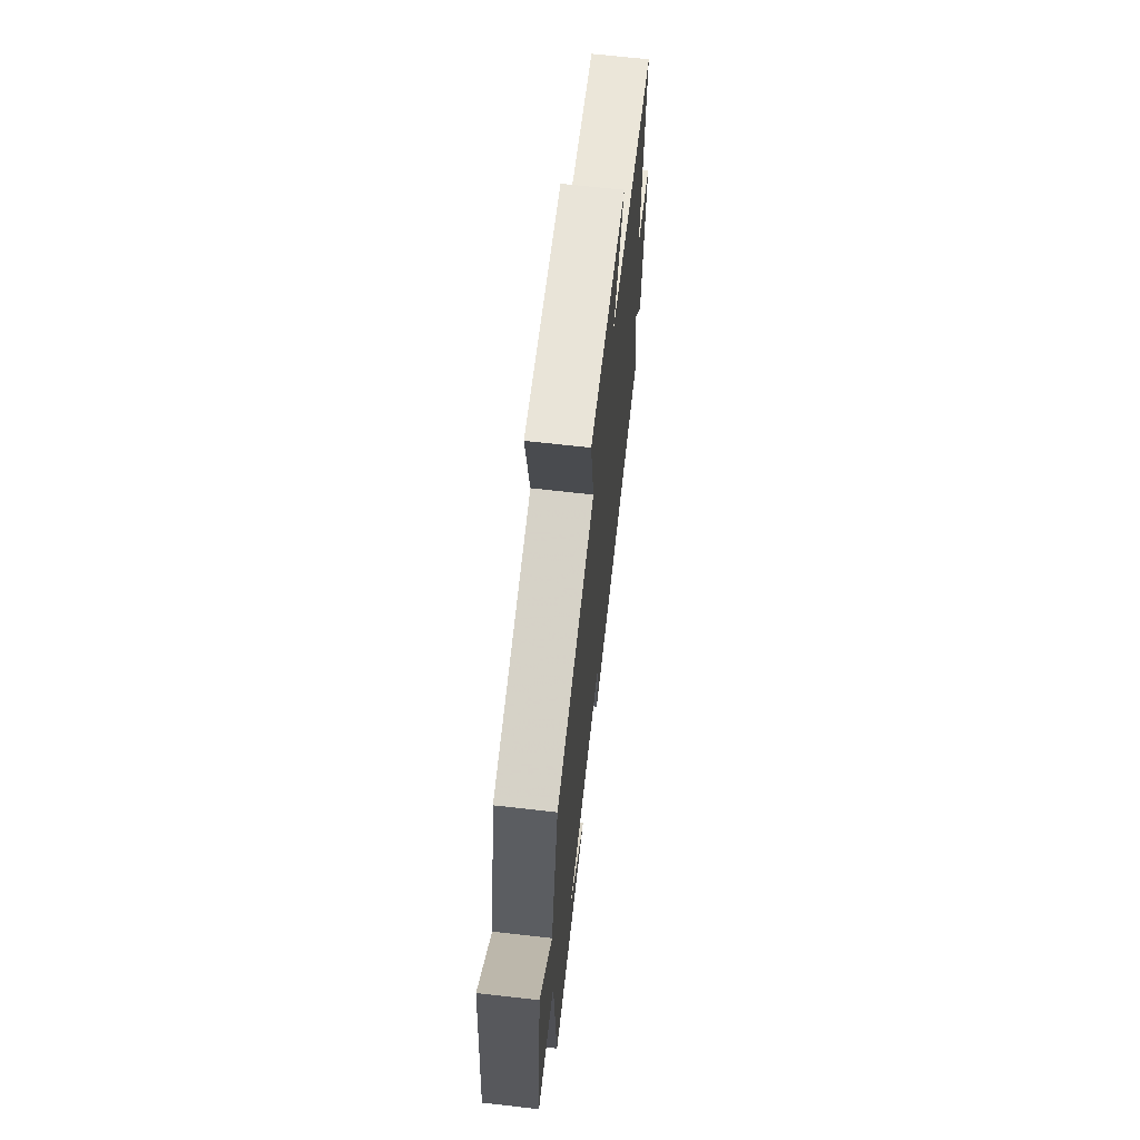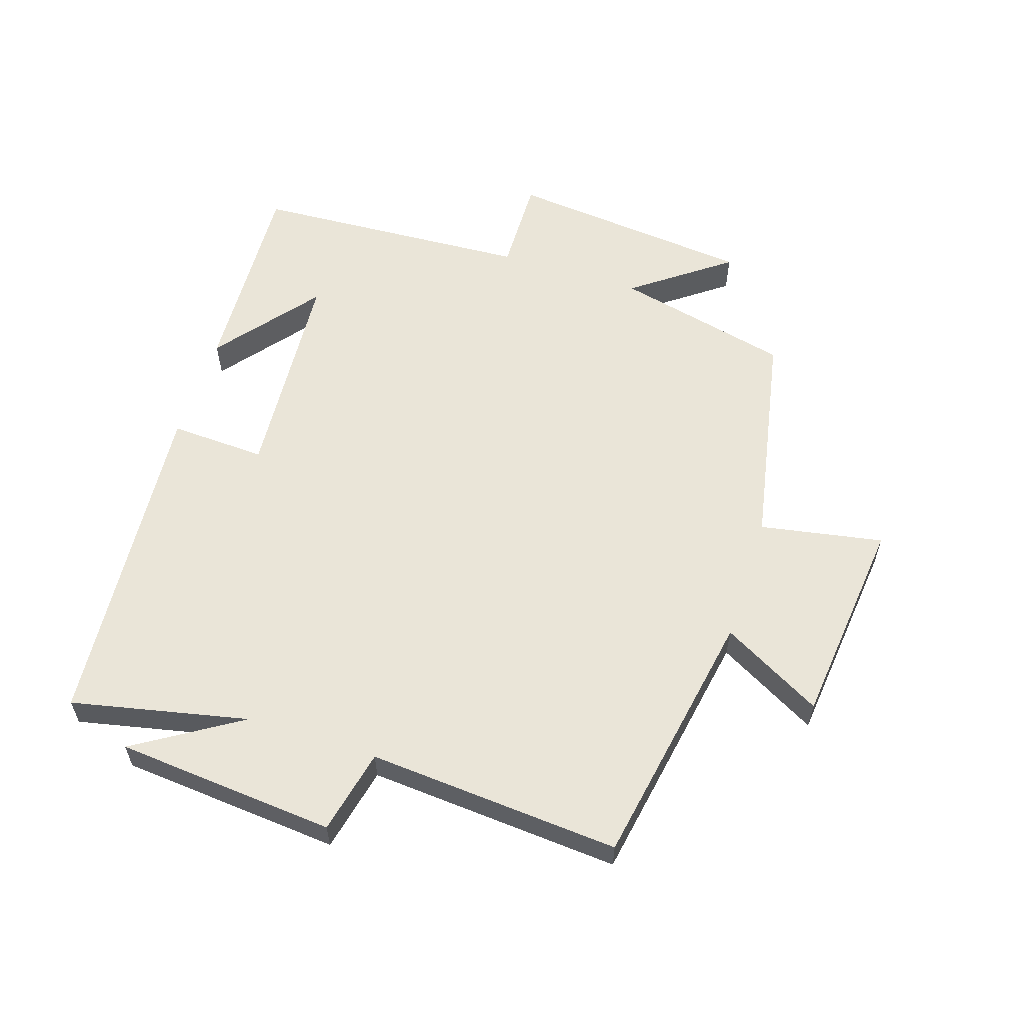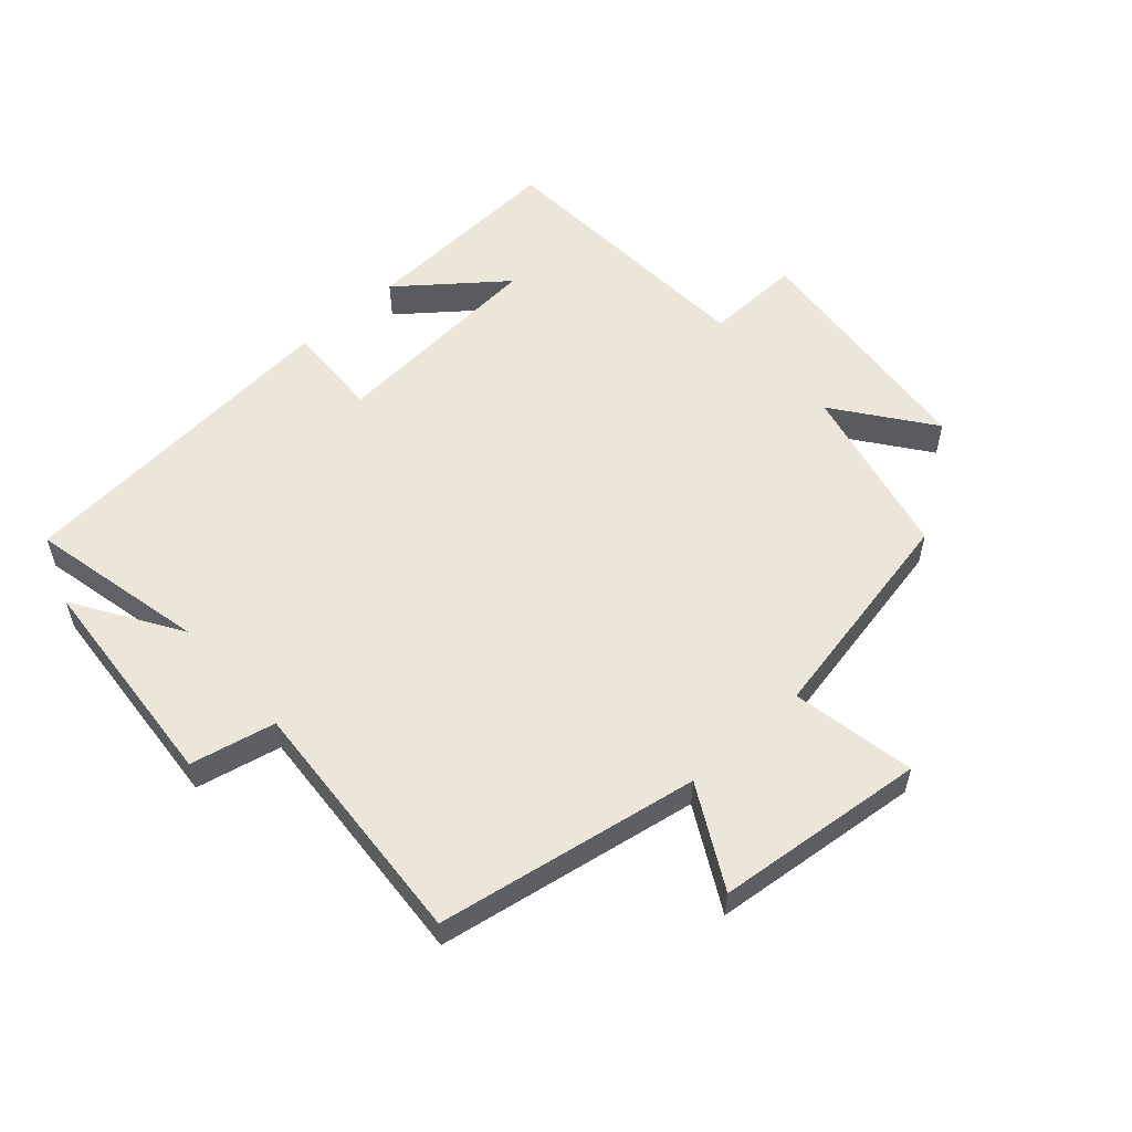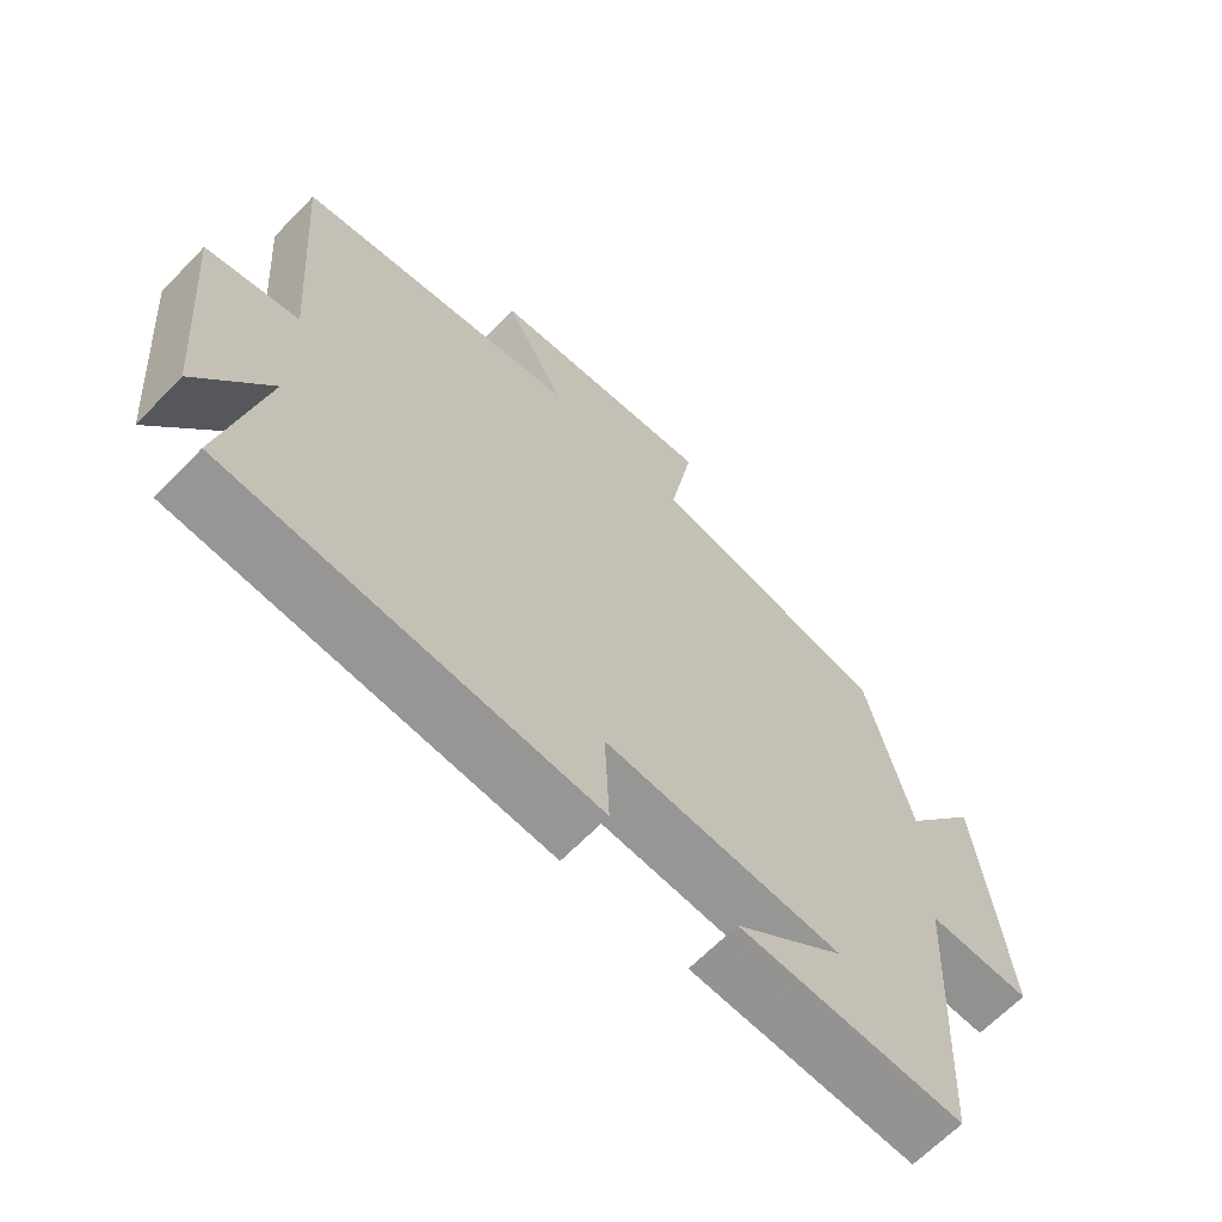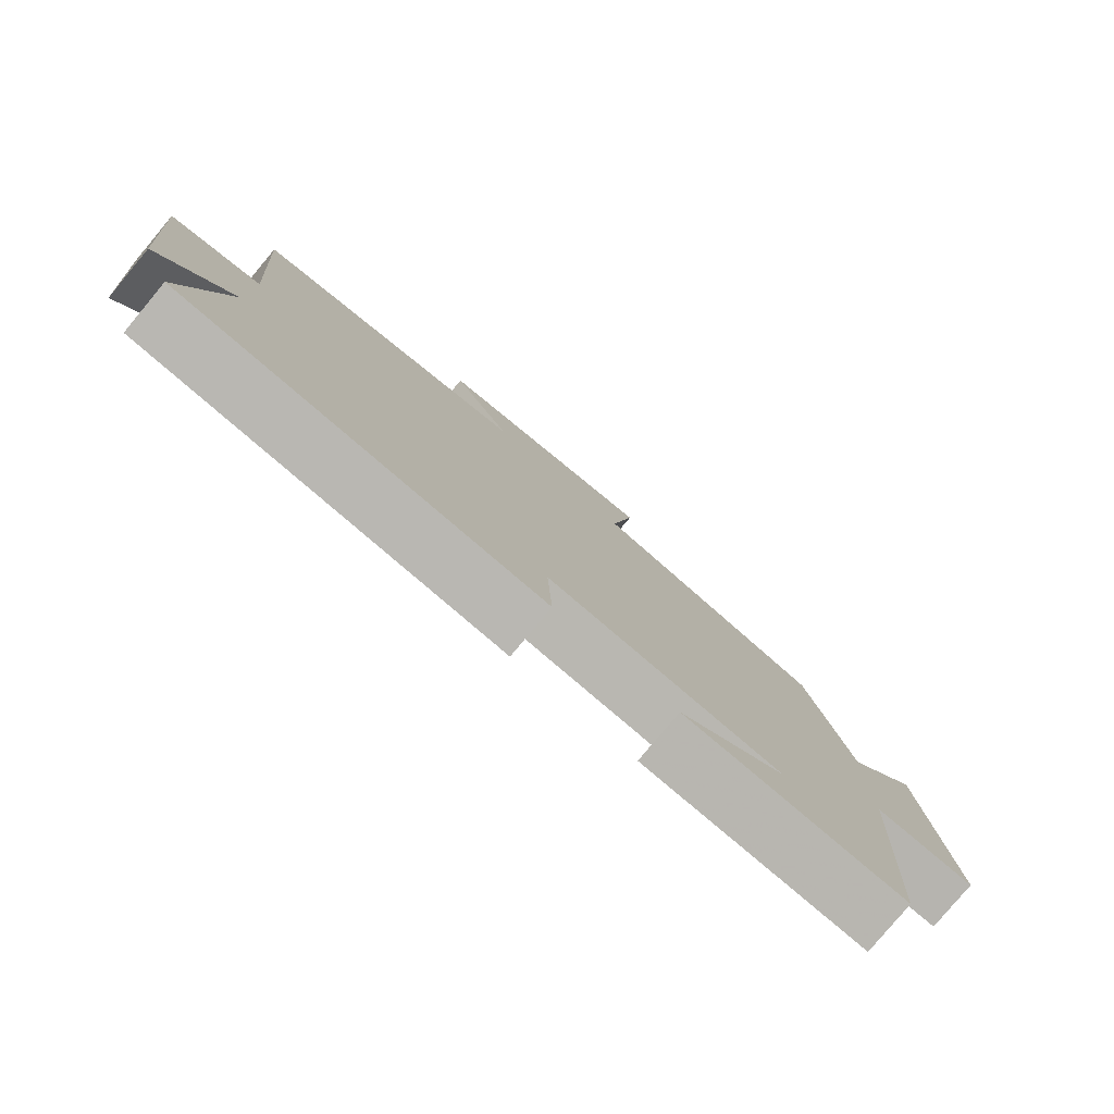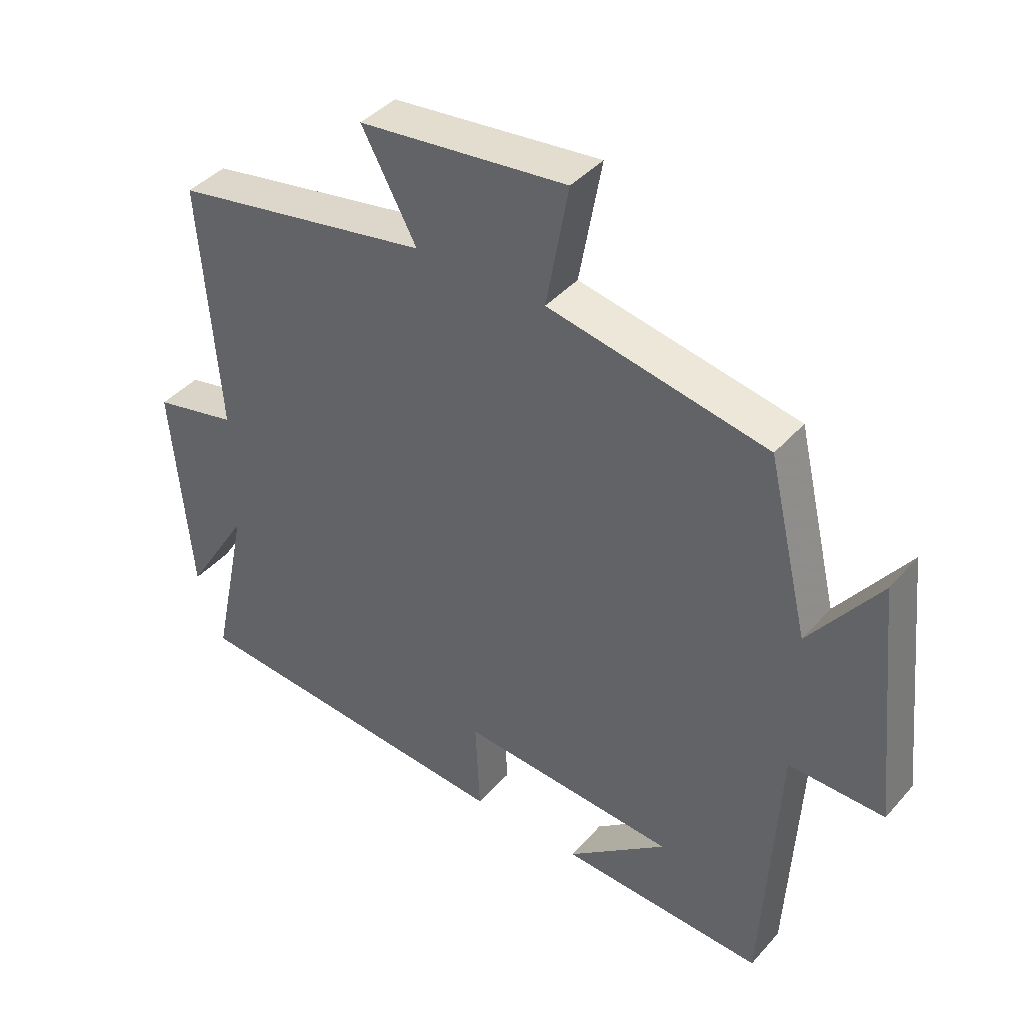
<metadata>
{"format":"obj","ext":"obj","renderer":"f3d","projection":"perspective","resolution":1024,"background":"white","views":[{"elev":67.2,"azim":96.5,"up":"+Z"},{"elev":58.7,"azim":-72.2,"up":"+Y"},{"elev":55.9,"azim":-42.2,"up":"+Y"},{"elev":-65.3,"azim":-44.1,"up":"+Z"},{"elev":-80.0,"azim":-39.9,"up":"+Z"},{"elev":41.0,"azim":37.2,"up":"+Z"}]}
</metadata>
<code>
v 0.435 0.07 0.433
v 0.5 0.07 0.157
v 0.611 0.07 0.308
v 0.651 0.07 -0.08
v 0.5 0.07 -0.077
v 0.476 0.07 -0.515
v 0.151 0.07 -0.5
v 0.31 0.07 -0.373
v -0.034 0.07 -0.349
v -0.027 0.07 -0.5
v -0.559 0.07 -0.459
v -0.5 0.07 -0.181
v -0.603 0.07 -0.347
v -0.633 0.07 -0.001
v -0.5 0.07 0.029
v -0.53 0.07 0.426
v -0.12 0.07 0.5
v -0.207 0.07 0.658
v 0.123 0.07 0.694
v 0.088 0.07 0.5
v 0.435 0 0.433
v 0.5 0 0.157
v 0.611 0 0.308
v 0.651 0 -0.08
v 0.5 0 -0.077
v 0.476 0 -0.515
v 0.151 0 -0.5
v 0.31 0 -0.373
v -0.034 0 -0.349
v -0.027 0 -0.5
v -0.559 0 -0.459
v -0.5 0 -0.181
v -0.603 0 -0.347
v -0.633 0 -0.001
v -0.5 0 0.029
v -0.53 0 0.426
v -0.12 0 0.5
v -0.207 0 0.658
v 0.123 0 0.694
v 0.088 0 0.5
f 17 18 19 20
f 15 16 17 20
f 15 20 1 2
f 12 13 14 15
f 12 15 2
f 9 10 11 12
f 8 9 12 2
f 6 7 8
f 5 6 8 2
f 2 3 4 5
f 40 39 38 37
f 40 37 36 35
f 22 21 40 35
f 35 34 33 32
f 22 35 32
f 32 31 30 29
f 22 32 29 28
f 28 27 26
f 22 28 26 25
f 25 24 23 22
f 1 21 22 2
f 2 22 23 3
f 3 23 24 4
f 4 24 25 5
f 5 25 26 6
f 6 26 27 7
f 7 27 28 8
f 8 28 29 9
f 9 29 30 10
f 10 30 31 11
f 11 31 32 12
f 12 32 33 13
f 13 33 34 14
f 14 34 35 15
f 15 35 36 16
f 16 36 37 17
f 17 37 38 18
f 18 38 39 19
f 19 39 40 20
f 20 40 21 1

</code>
